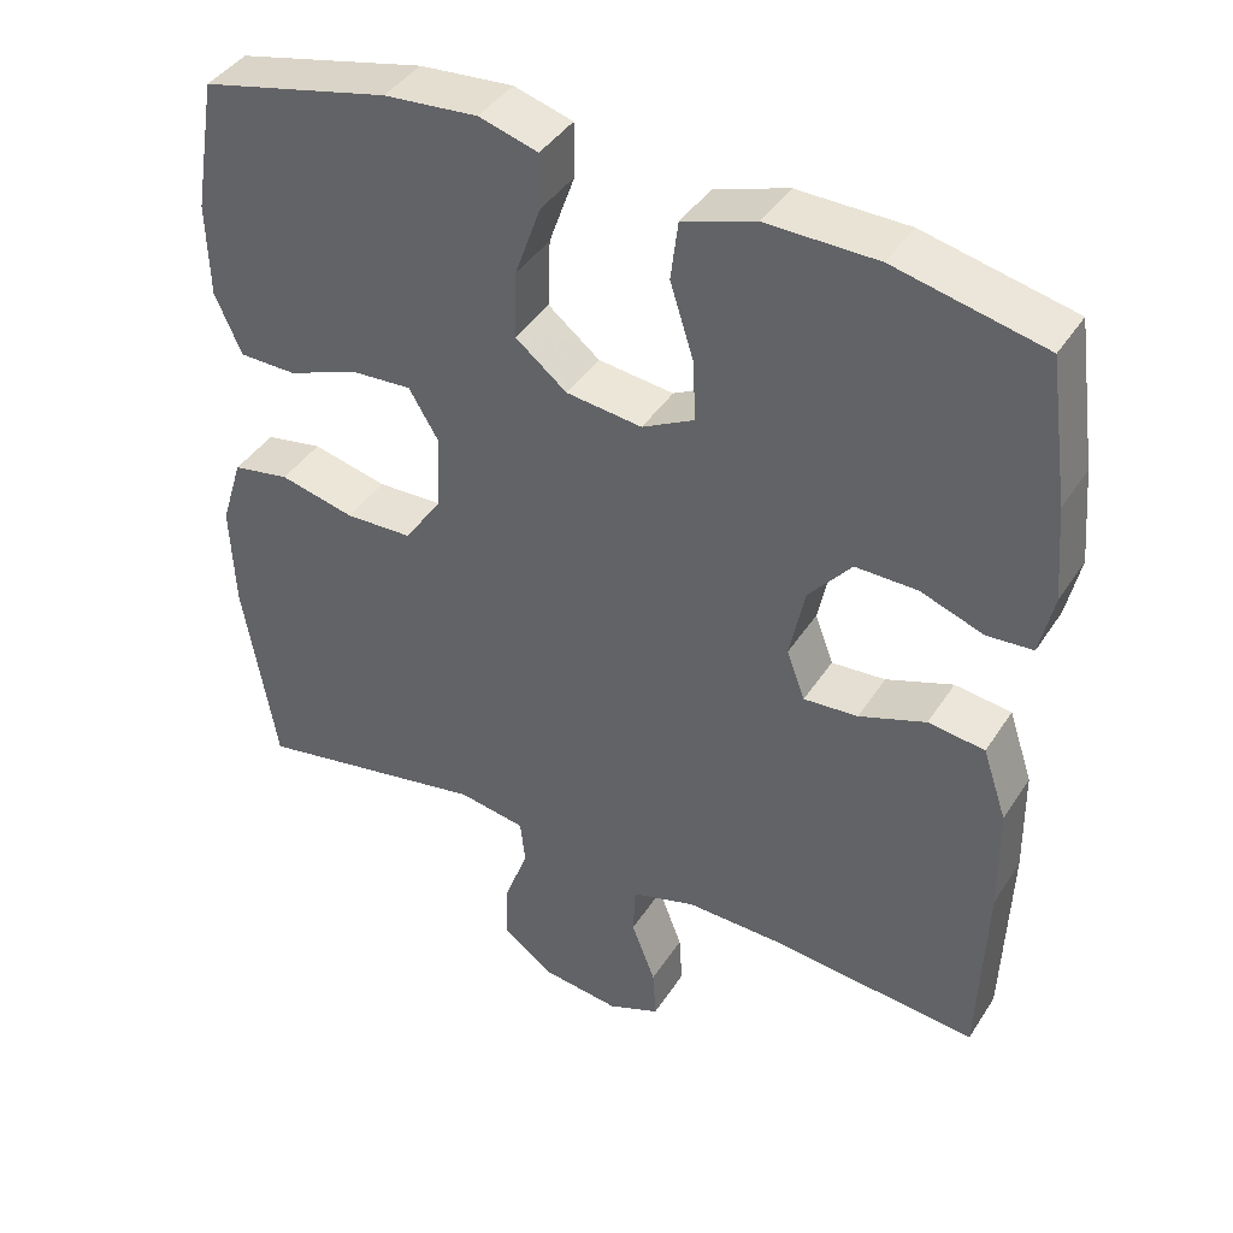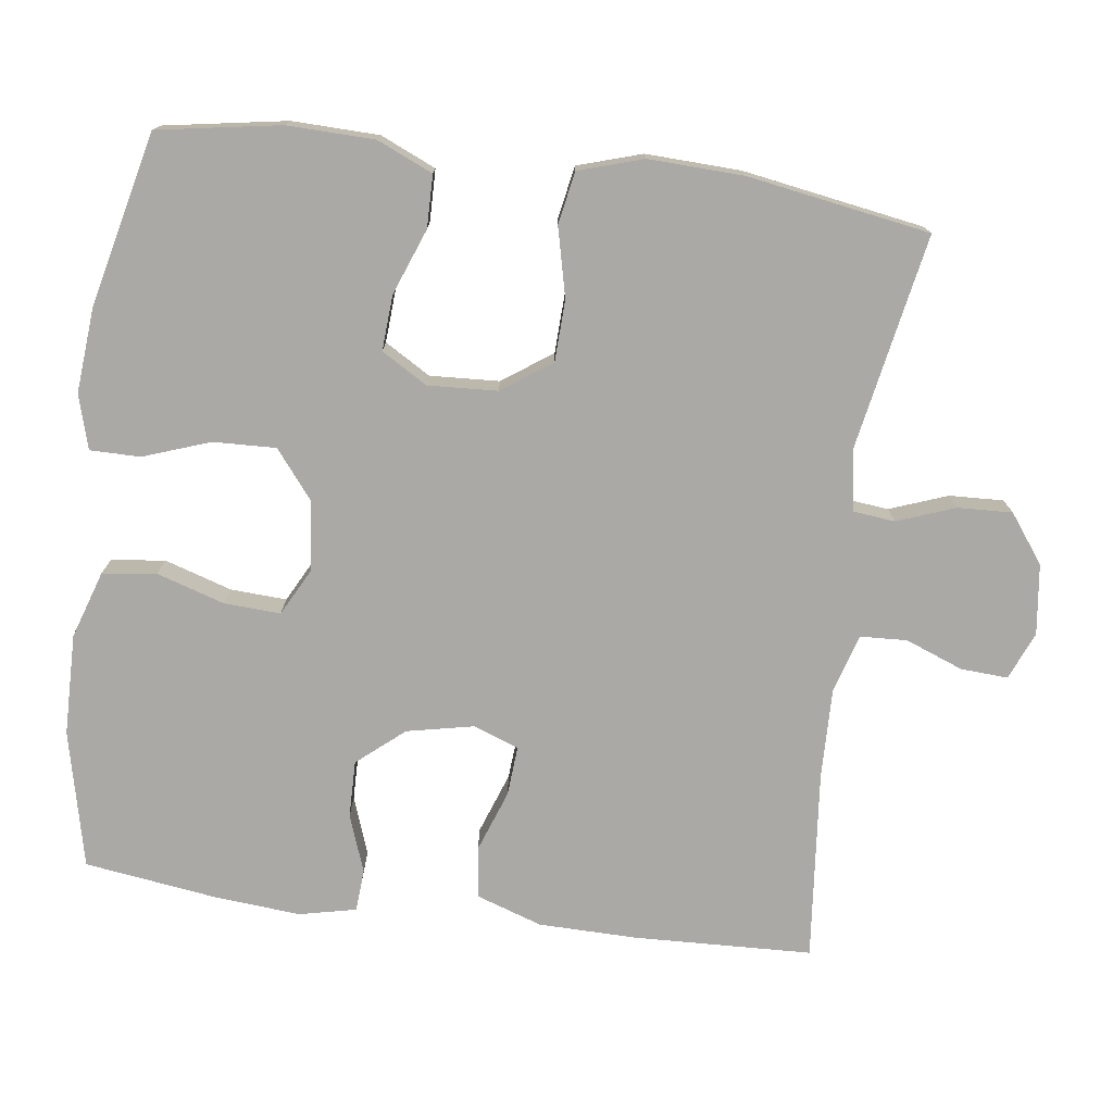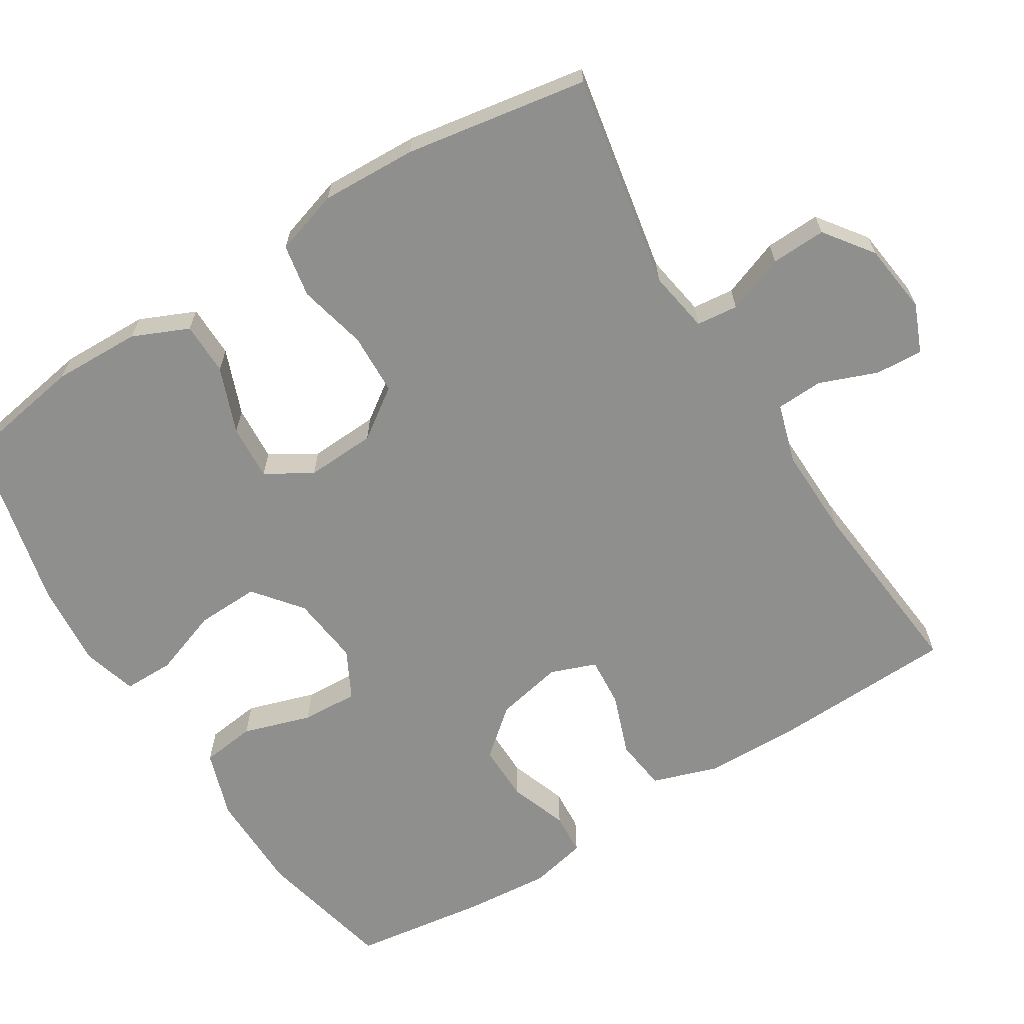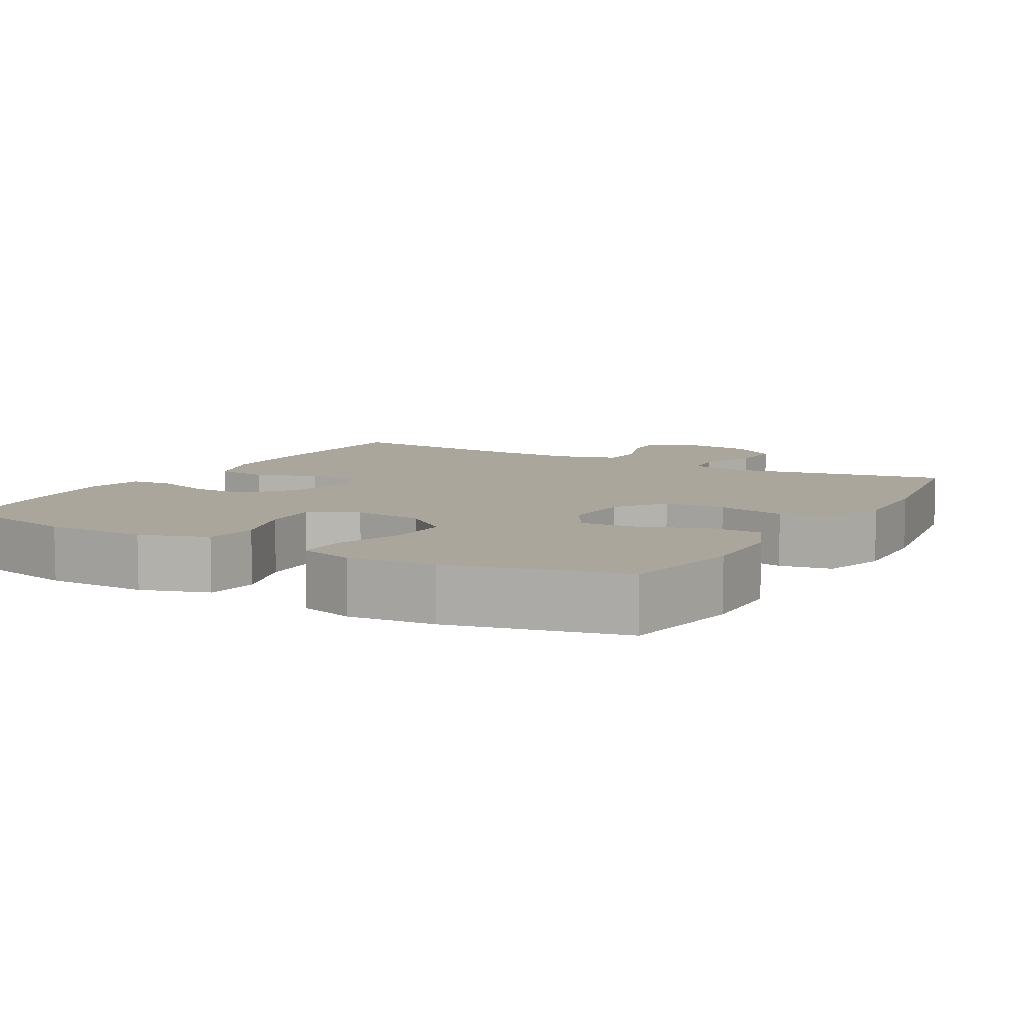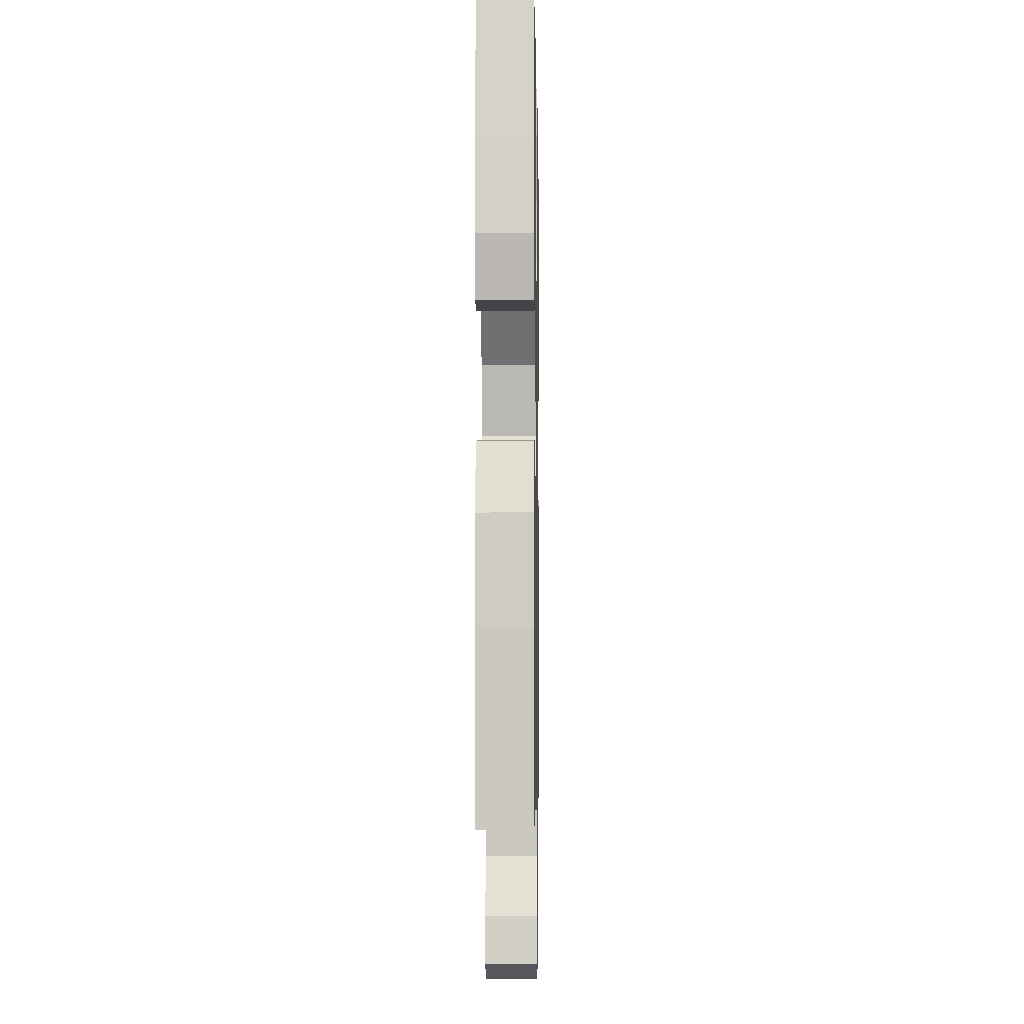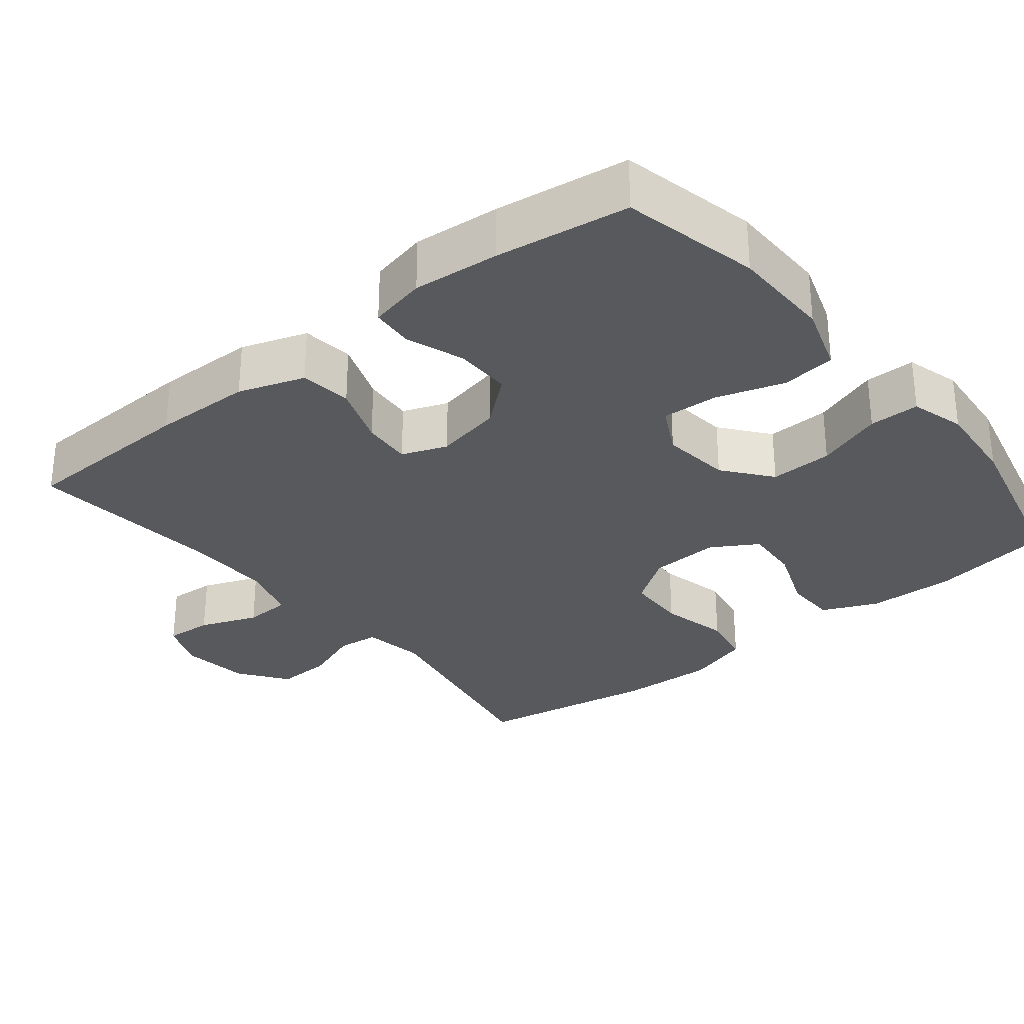
<metadata>
{"format":"obj","ext":"obj","renderer":"f3d","projection":"perspective","resolution":1024,"background":"white","views":[{"elev":41.2,"azim":-150.0,"up":"+Z"},{"elev":-75.5,"azim":82.5,"up":"+Y"},{"elev":-65.3,"azim":121.9,"up":"+Y"},{"elev":8.0,"azim":29.6,"up":"+Y"},{"elev":-4.9,"azim":-89.0,"up":"+Z"},{"elev":-30.2,"azim":-51.2,"up":"+Y"}]}
</metadata>
<code>
v 0.5 0.07 -0.5
v 0.21 0.07 -0.446
v 0.126 0.07 -0.46
v 0.12 0.07 -0.516
v 0.149 0.07 -0.594
v 0.152 0.07 -0.668
v 0.087 0.07 -0.716
v -0.008 0.07 -0.728
v -0.073 0.07 -0.701
v -0.069 0.07 -0.637
v -0.039 0.07 -0.559
v -0.042 0.07 -0.496
v -0.122 0.07 -0.472
v -0.245 0.07 -0.475
v -0.5 0.07 -0.5
v -0.509 0.07 -0.26
v -0.507 0.07 -0.126
v -0.477 0.07 -0.037
v -0.407 0.07 -0.028
v -0.324 0.07 -0.058
v -0.257 0.07 -0.063
v -0.234 0.07 -0.002
v -0.253 0.07 0.089
v -0.306 0.07 0.152
v -0.383 0.07 0.151
v -0.461 0.07 0.123
v -0.518 0.07 0.127
v -0.535 0.07 0.204
v -0.525 0.07 0.321
v -0.5 0.07 0.5
v -0.315 0.07 0.542
v -0.178 0.07 0.544
v -0.087 0.07 0.514
v -0.078 0.07 0.441
v -0.107 0.07 0.349
v -0.111 0.07 0.273
v -0.046 0.07 0.239
v 0.048 0.07 0.25
v 0.112 0.07 0.301
v 0.109 0.07 0.386
v 0.077 0.07 0.476
v 0.077 0.07 0.544
v 0.15 0.07 0.565
v 0.266 0.07 0.555
v 0.5 0.07 0.5
v 0.528 0.07 0.334
v 0.525 0.07 0.216
v 0.492 0.07 0.141
v 0.421 0.07 0.14
v 0.332 0.07 0.174
v 0.257 0.07 0.179
v 0.22 0.07 0.117
v 0.225 0.07 0.023
v 0.272 0.07 -0.044
v 0.355 0.07 -0.047
v 0.448 0.07 -0.025
v 0.519 0.07 -0.038
v 0.546 0.07 -0.125
v 0.541 0.07 -0.254
v 0.5 0 -0.5
v 0.21 0 -0.446
v 0.126 0 -0.46
v 0.12 0 -0.516
v 0.149 0 -0.594
v 0.152 0 -0.668
v 0.087 0 -0.716
v -0.008 0 -0.728
v -0.073 0 -0.701
v -0.069 0 -0.637
v -0.039 0 -0.559
v -0.042 0 -0.496
v -0.122 0 -0.472
v -0.245 0 -0.475
v -0.5 0 -0.5
v -0.509 0 -0.26
v -0.507 0 -0.126
v -0.477 0 -0.037
v -0.407 0 -0.028
v -0.324 0 -0.058
v -0.257 0 -0.063
v -0.234 0 -0.002
v -0.253 0 0.089
v -0.306 0 0.152
v -0.383 0 0.151
v -0.461 0 0.123
v -0.518 0 0.127
v -0.535 0 0.204
v -0.525 0 0.321
v -0.5 0 0.5
v -0.315 0 0.542
v -0.178 0 0.544
v -0.087 0 0.514
v -0.078 0 0.441
v -0.107 0 0.349
v -0.111 0 0.273
v -0.046 0 0.239
v 0.048 0 0.25
v 0.112 0 0.301
v 0.109 0 0.386
v 0.077 0 0.476
v 0.077 0 0.544
v 0.15 0 0.565
v 0.266 0 0.555
v 0.5 0 0.5
v 0.528 0 0.334
v 0.525 0 0.216
v 0.492 0 0.141
v 0.421 0 0.14
v 0.332 0 0.174
v 0.257 0 0.179
v 0.22 0 0.117
v 0.225 0 0.023
v 0.272 0 -0.044
v 0.355 0 -0.047
v 0.448 0 -0.025
v 0.519 0 -0.038
v 0.546 0 -0.125
v 0.541 0 -0.254
f 58 59 1 2
f 55 56 57 58
f 54 55 58 2
f 53 54 2 3
f 52 53 3
f 47 48 49 50
f 47 50 51
f 46 47 51
f 45 46 51
f 44 45 51
f 43 44 51 52
f 40 41 42 43
f 39 40 43 52
f 32 33 34 35
f 32 35 36
f 31 32 36
f 30 31 36
f 29 30 36
f 28 29 36 37
f 25 26 27 28
f 24 25 28 37
f 17 18 19 20
f 17 20 21
f 14 15 16 17
f 13 14 17 21
f 12 13 21 22
f 8 9 10 11
f 8 11 12
f 7 8 12
f 4 5 6 7
f 3 4 7 12
f 38 39 52 3
f 23 24 37 38
f 22 23 38
f 3 12 22 38
f 61 60 118 117
f 117 116 115 114
f 61 117 114 113
f 62 61 113 112
f 62 112 111
f 109 108 107 106
f 110 109 106
f 110 106 105
f 110 105 104
f 110 104 103
f 111 110 103 102
f 102 101 100 99
f 111 102 99 98
f 94 93 92 91
f 95 94 91
f 95 91 90
f 95 90 89
f 95 89 88
f 96 95 88 87
f 87 86 85 84
f 96 87 84 83
f 79 78 77 76
f 80 79 76
f 76 75 74 73
f 80 76 73 72
f 81 80 72 71
f 70 69 68 67
f 71 70 67
f 71 67 66
f 66 65 64 63
f 71 66 63 62
f 62 111 98 97
f 97 96 83 82
f 97 82 81
f 97 81 71 62
f 1 60 61 2
f 2 61 62 3
f 3 62 63 4
f 4 63 64 5
f 5 64 65 6
f 6 65 66 7
f 7 66 67 8
f 8 67 68 9
f 9 68 69 10
f 10 69 70 11
f 11 70 71 12
f 12 71 72 13
f 13 72 73 14
f 14 73 74 15
f 15 74 75 16
f 16 75 76 17
f 17 76 77 18
f 18 77 78 19
f 19 78 79 20
f 20 79 80 21
f 21 80 81 22
f 22 81 82 23
f 23 82 83 24
f 24 83 84 25
f 25 84 85 26
f 26 85 86 27
f 27 86 87 28
f 28 87 88 29
f 29 88 89 30
f 30 89 90 31
f 31 90 91 32
f 32 91 92 33
f 33 92 93 34
f 34 93 94 35
f 35 94 95 36
f 36 95 96 37
f 37 96 97 38
f 38 97 98 39
f 39 98 99 40
f 40 99 100 41
f 41 100 101 42
f 42 101 102 43
f 43 102 103 44
f 44 103 104 45
f 45 104 105 46
f 46 105 106 47
f 47 106 107 48
f 48 107 108 49
f 49 108 109 50
f 50 109 110 51
f 51 110 111 52
f 52 111 112 53
f 53 112 113 54
f 54 113 114 55
f 55 114 115 56
f 56 115 116 57
f 57 116 117 58
f 58 117 118 59
f 59 118 60 1

</code>
